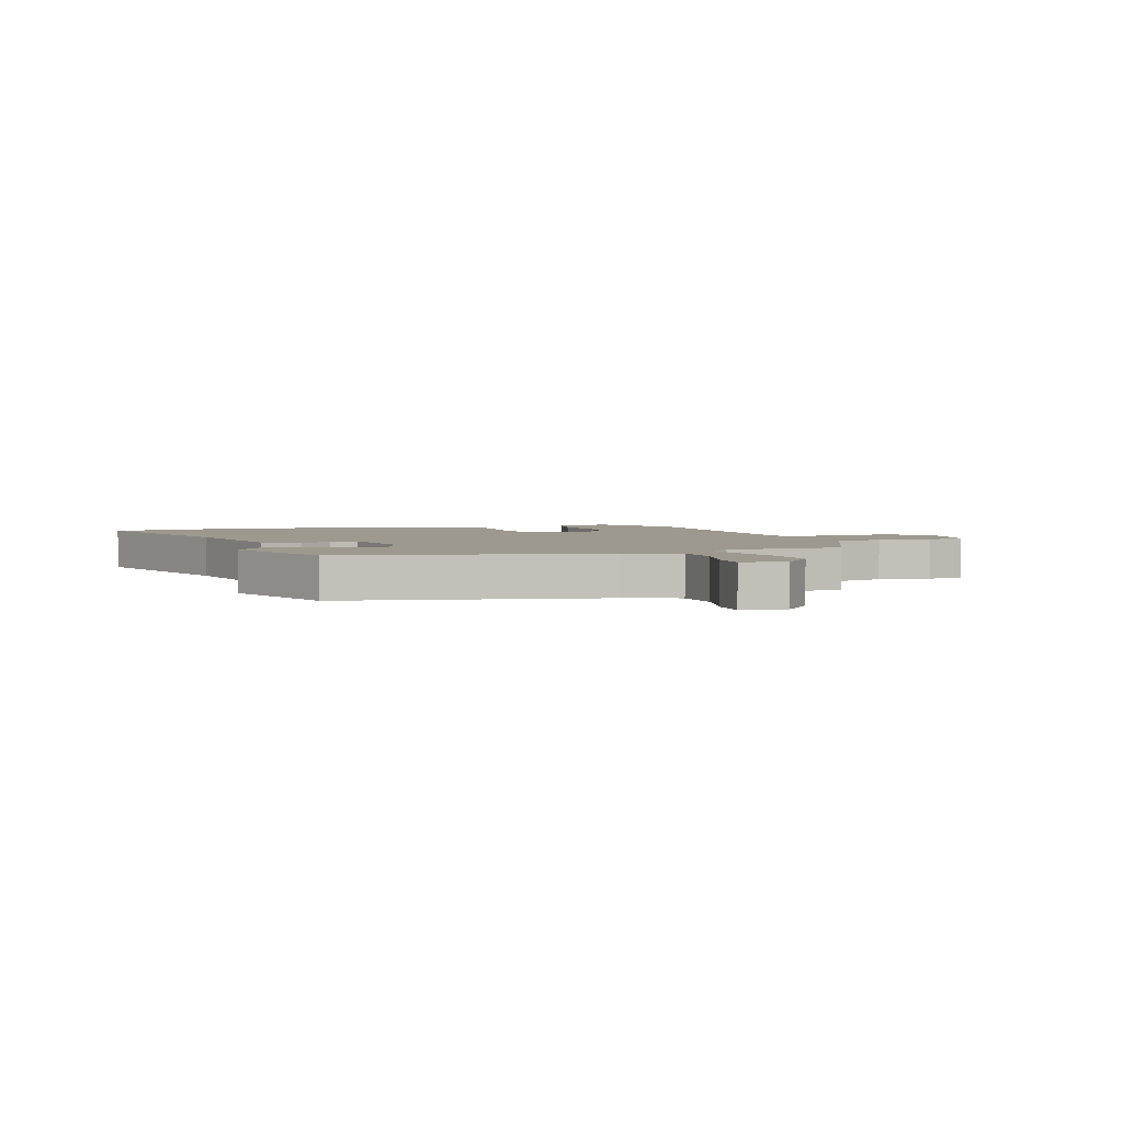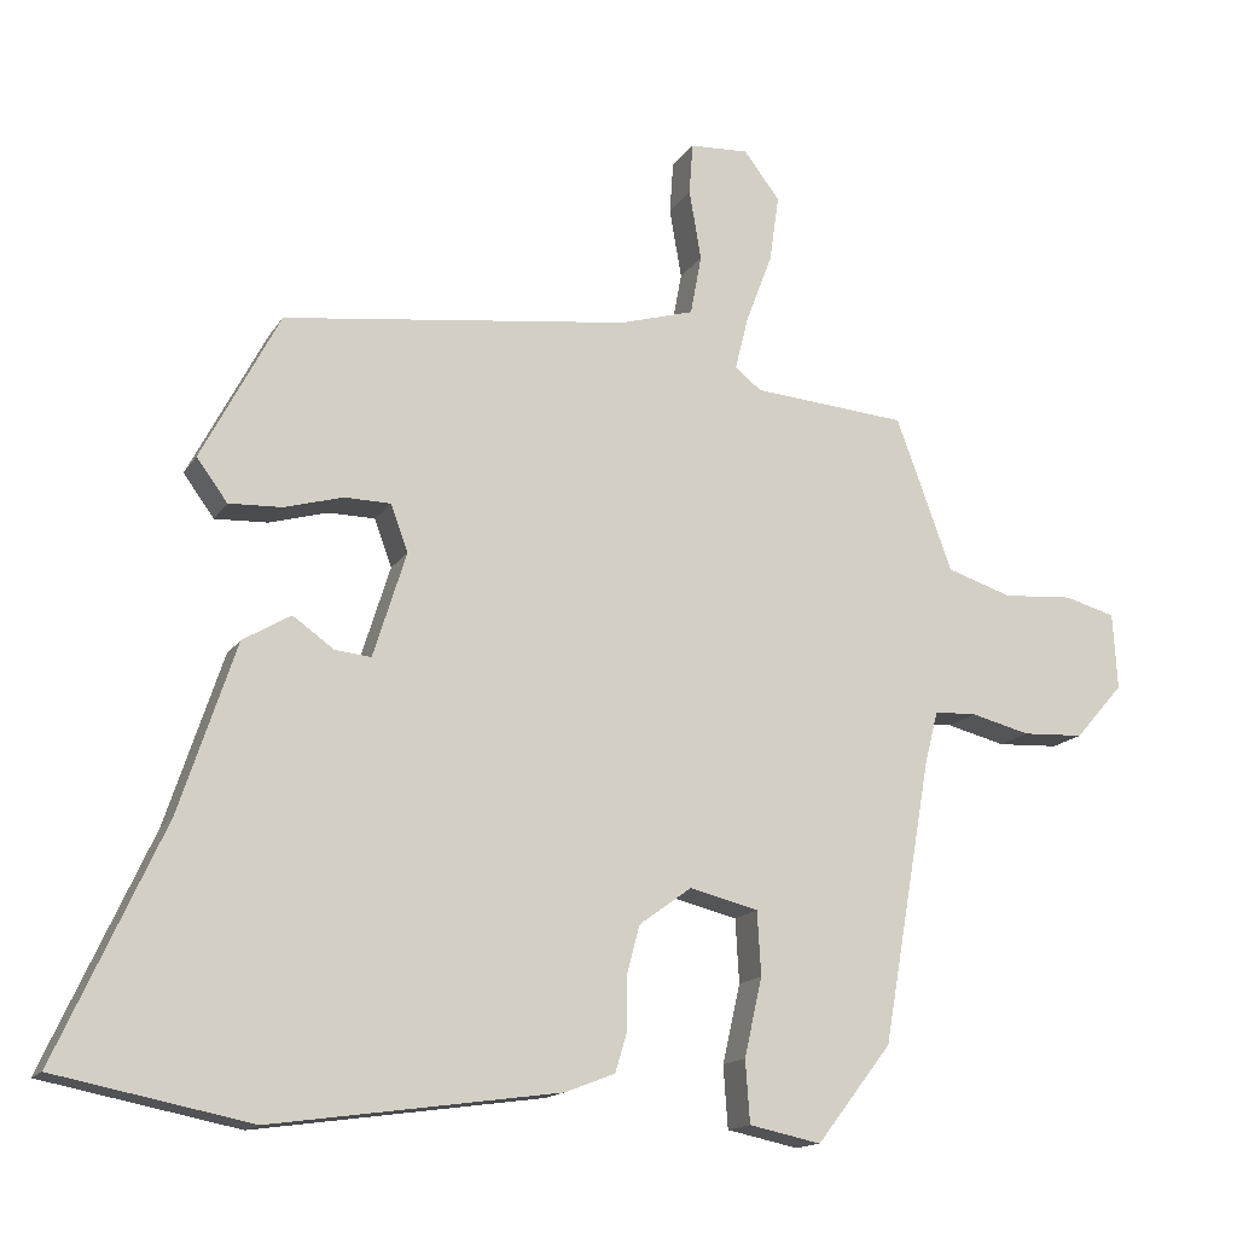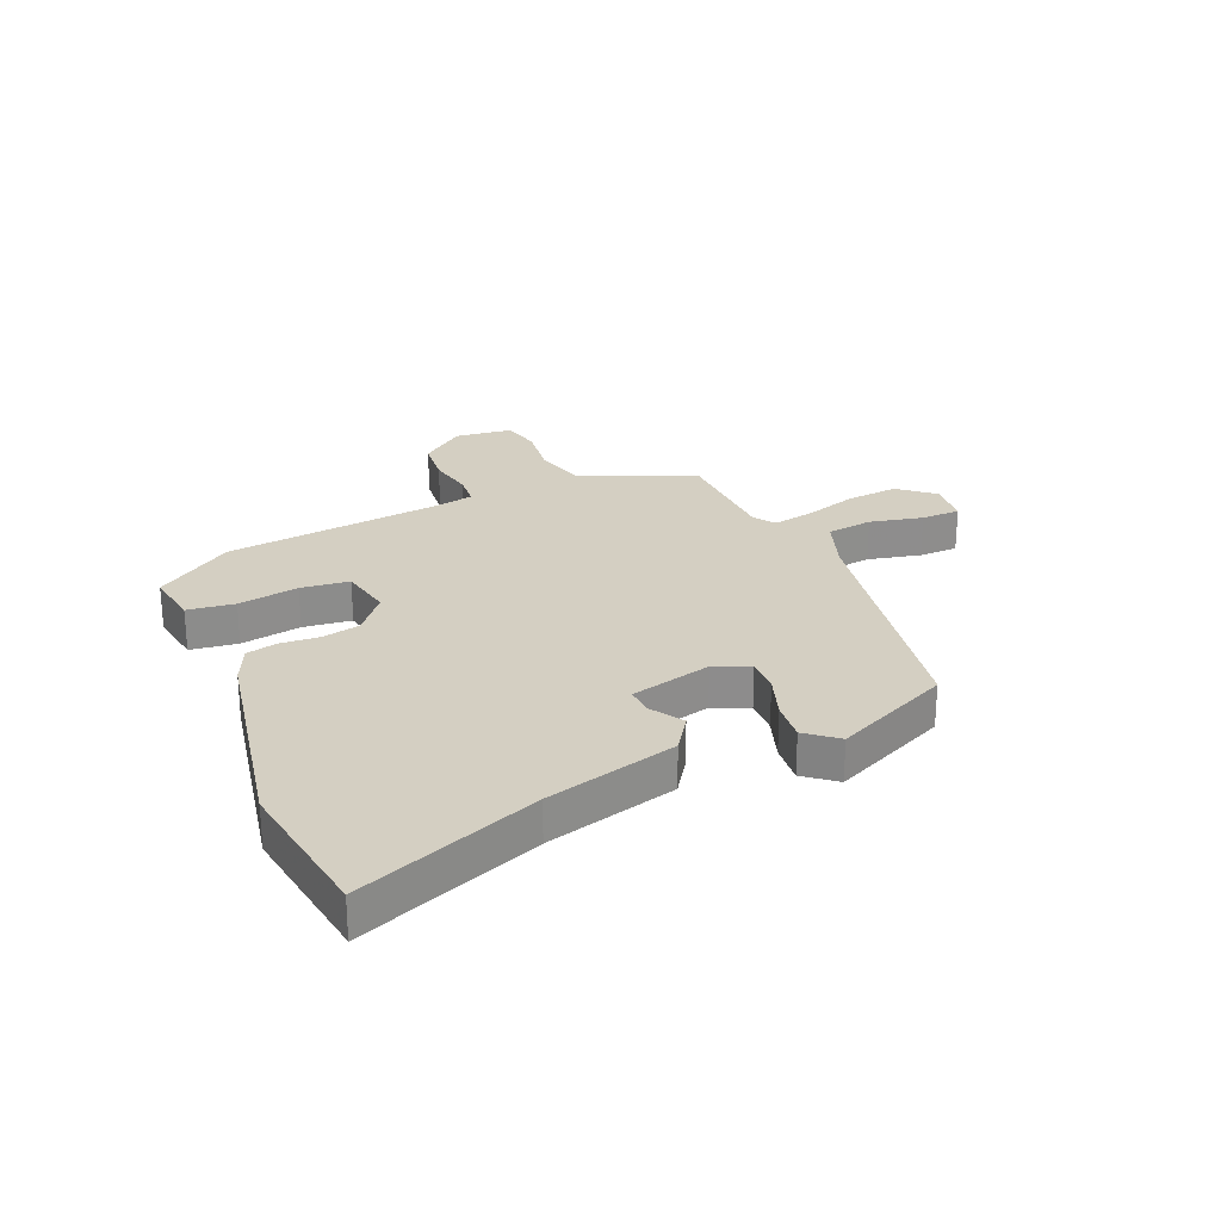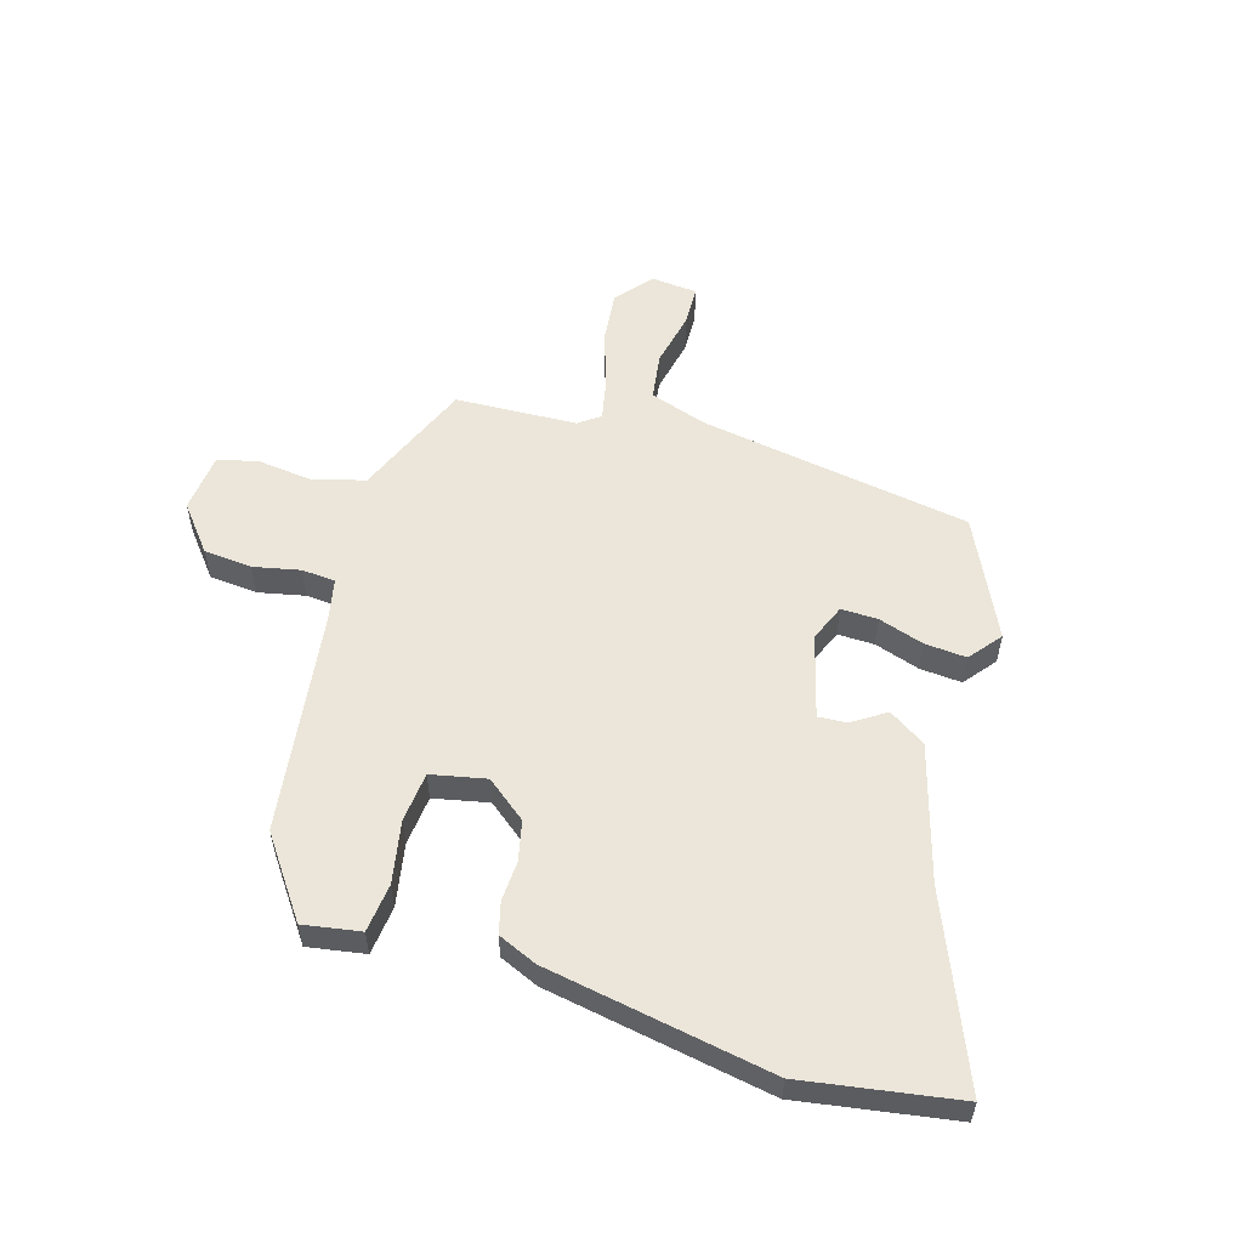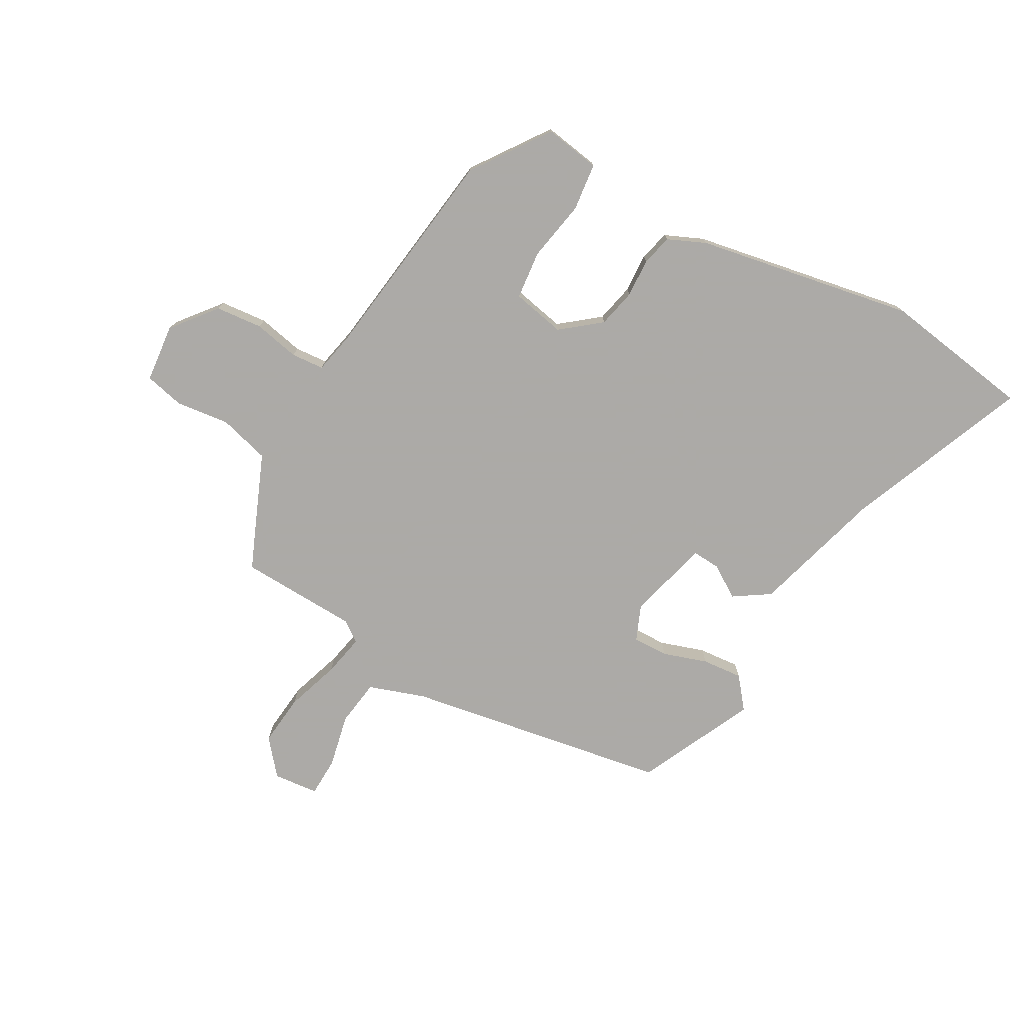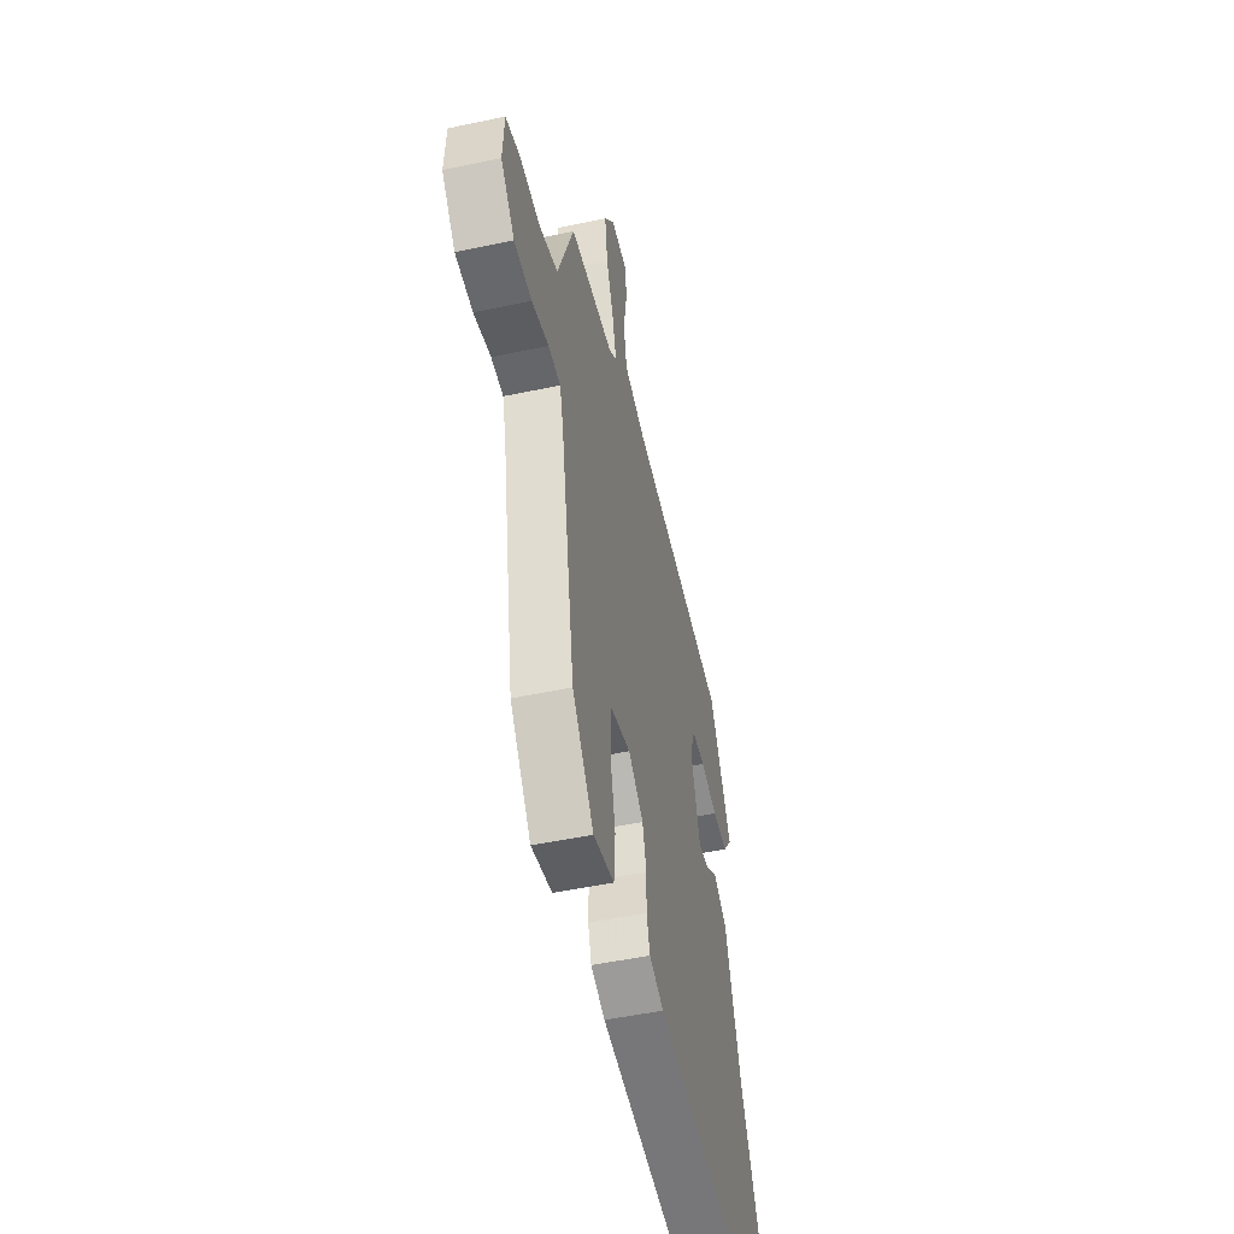
<metadata>
{"format":"obj","ext":"obj","renderer":"f3d","projection":"perspective","resolution":1024,"background":"white","views":[{"elev":3.3,"azim":-14.2,"up":"+Y"},{"elev":-15.2,"azim":-21.4,"up":"+Z"},{"elev":25.7,"azim":-110.2,"up":"+Y"},{"elev":55.3,"azim":-161.1,"up":"+Y"},{"elev":-76.0,"azim":153.2,"up":"+Y"},{"elev":-49.8,"azim":103.2,"up":"+Z"}]}
</metadata>
<code>
v 0.459 0.07 -0.395
v 0.359 0.07 -0.524
v 0.263 0.07 -0.504
v 0.257 0.07 -0.421
v 0.281 0.07 -0.316
v 0.276 0.07 -0.231
v 0.184 0.07 -0.208
v 0.114 0.07 -0.259
v 0.096 0.07 -0.326
v 0.097 0.07 -0.394
v 0.081 0.07 -0.447
v 0.014 0.07 -0.473
v -0.369 0.07 -0.526
v -0.628 0.07 -0.474
v -0.487 0.07 -0.165
v -0.412 0.07 0.061
v -0.348 0.07 0.099
v -0.293 0.07 0.06
v -0.245 0.07 0.055
v -0.201 0.07 0.195
v -0.224 0.07 0.258
v -0.286 0.07 0.259
v -0.364 0.07 0.237
v -0.435 0.07 0.234
v -0.476 0.07 0.29
v -0.372 0.07 0.488
v 0.091 0.07 0.546
v 0.19 0.07 0.575
v 0.205 0.07 0.655
v 0.189 0.07 0.749
v 0.194 0.07 0.818
v 0.273 0.07 0.822
v 0.321 0.07 0.759
v 0.308 0.07 0.669
v 0.273 0.07 0.577
v 0.255 0.07 0.505
v 0.29 0.07 0.477
v 0.496 0.07 0.46
v 0.527 0.07 0.376
v 0.571 0.07 0.255
v 0.658 0.07 0.227
v 0.752 0.07 0.234
v 0.82 0.07 0.215
v 0.826 0.07 0.113
v 0.761 0.07 0.039
v 0.679 0.07 0.035
v 0.6 0.07 0.055
v 0.543 0.07 0.053
v 0.525 0.07 -0.018
v 0.459 0 -0.395
v 0.359 0 -0.524
v 0.263 0 -0.504
v 0.257 0 -0.421
v 0.281 0 -0.316
v 0.276 0 -0.231
v 0.184 0 -0.208
v 0.114 0 -0.259
v 0.096 0 -0.326
v 0.097 0 -0.394
v 0.081 0 -0.447
v 0.014 0 -0.473
v -0.369 0 -0.526
v -0.628 0 -0.474
v -0.487 0 -0.165
v -0.412 0 0.061
v -0.348 0 0.099
v -0.293 0 0.06
v -0.245 0 0.055
v -0.201 0 0.195
v -0.224 0 0.258
v -0.286 0 0.259
v -0.364 0 0.237
v -0.435 0 0.234
v -0.476 0 0.29
v -0.372 0 0.488
v 0.091 0 0.546
v 0.19 0 0.575
v 0.205 0 0.655
v 0.189 0 0.749
v 0.194 0 0.818
v 0.273 0 0.822
v 0.321 0 0.759
v 0.308 0 0.669
v 0.273 0 0.577
v 0.255 0 0.505
v 0.29 0 0.477
v 0.496 0 0.46
v 0.527 0 0.376
v 0.571 0 0.255
v 0.658 0 0.227
v 0.752 0 0.234
v 0.82 0 0.215
v 0.826 0 0.113
v 0.761 0 0.039
v 0.679 0 0.035
v 0.6 0 0.055
v 0.543 0 0.053
v 0.525 0 -0.018
f 45 46 47
f 44 45 47
f 43 44 47
f 42 43 47
f 41 42 47
f 40 41 47 48
f 40 48 49
f 39 40 49
f 38 39 49
f 37 38 49
f 33 34 35
f 32 33 35
f 31 32 35
f 30 31 35
f 29 30 35
f 28 29 35 36
f 27 28 36
f 27 36 37
f 26 27 37
f 25 26 37
f 24 25 37
f 23 24 37
f 22 23 37
f 15 16 17 18
f 15 18 19
f 14 15 19
f 13 14 19
f 12 13 19
f 11 12 19
f 10 11 19
f 9 10 19
f 8 9 19 20
f 3 4 5
f 2 3 5
f 1 2 5
f 49 1 5
f 49 5 6
f 37 49 6 7
f 21 22 37
f 20 21 37
f 8 20 37
f 7 8 37
f 96 95 94
f 96 94 93
f 96 93 92
f 96 92 91
f 96 91 90
f 97 96 90 89
f 98 97 89
f 98 89 88
f 98 88 87
f 98 87 86
f 84 83 82
f 84 82 81
f 84 81 80
f 84 80 79
f 84 79 78
f 85 84 78 77
f 85 77 76
f 86 85 76
f 86 76 75
f 86 75 74
f 86 74 73
f 86 73 72
f 86 72 71
f 67 66 65 64
f 68 67 64
f 68 64 63
f 68 63 62
f 68 62 61
f 68 61 60
f 68 60 59
f 68 59 58
f 69 68 58 57
f 54 53 52
f 54 52 51
f 54 51 50
f 54 50 98
f 55 54 98
f 56 55 98 86
f 86 71 70
f 86 70 69
f 86 69 57
f 86 57 56
f 1 50 51 2
f 2 51 52 3
f 3 52 53 4
f 4 53 54 5
f 5 54 55 6
f 6 55 56 7
f 7 56 57 8
f 8 57 58 9
f 9 58 59 10
f 10 59 60 11
f 11 60 61 12
f 12 61 62 13
f 13 62 63 14
f 14 63 64 15
f 15 64 65 16
f 16 65 66 17
f 17 66 67 18
f 18 67 68 19
f 19 68 69 20
f 20 69 70 21
f 21 70 71 22
f 22 71 72 23
f 23 72 73 24
f 24 73 74 25
f 25 74 75 26
f 26 75 76 27
f 27 76 77 28
f 28 77 78 29
f 29 78 79 30
f 30 79 80 31
f 31 80 81 32
f 32 81 82 33
f 33 82 83 34
f 34 83 84 35
f 35 84 85 36
f 36 85 86 37
f 37 86 87 38
f 38 87 88 39
f 39 88 89 40
f 40 89 90 41
f 41 90 91 42
f 42 91 92 43
f 43 92 93 44
f 44 93 94 45
f 45 94 95 46
f 46 95 96 47
f 47 96 97 48
f 48 97 98 49
f 49 98 50 1

</code>
